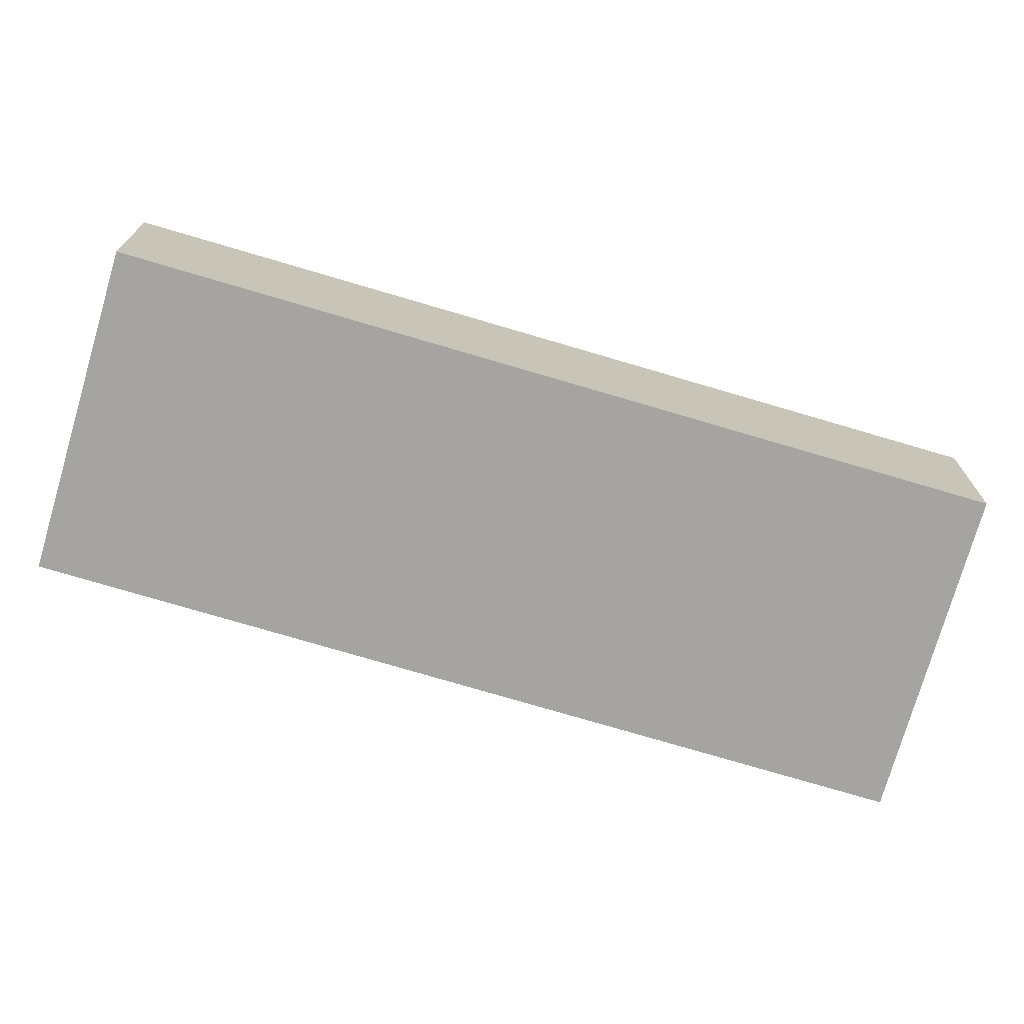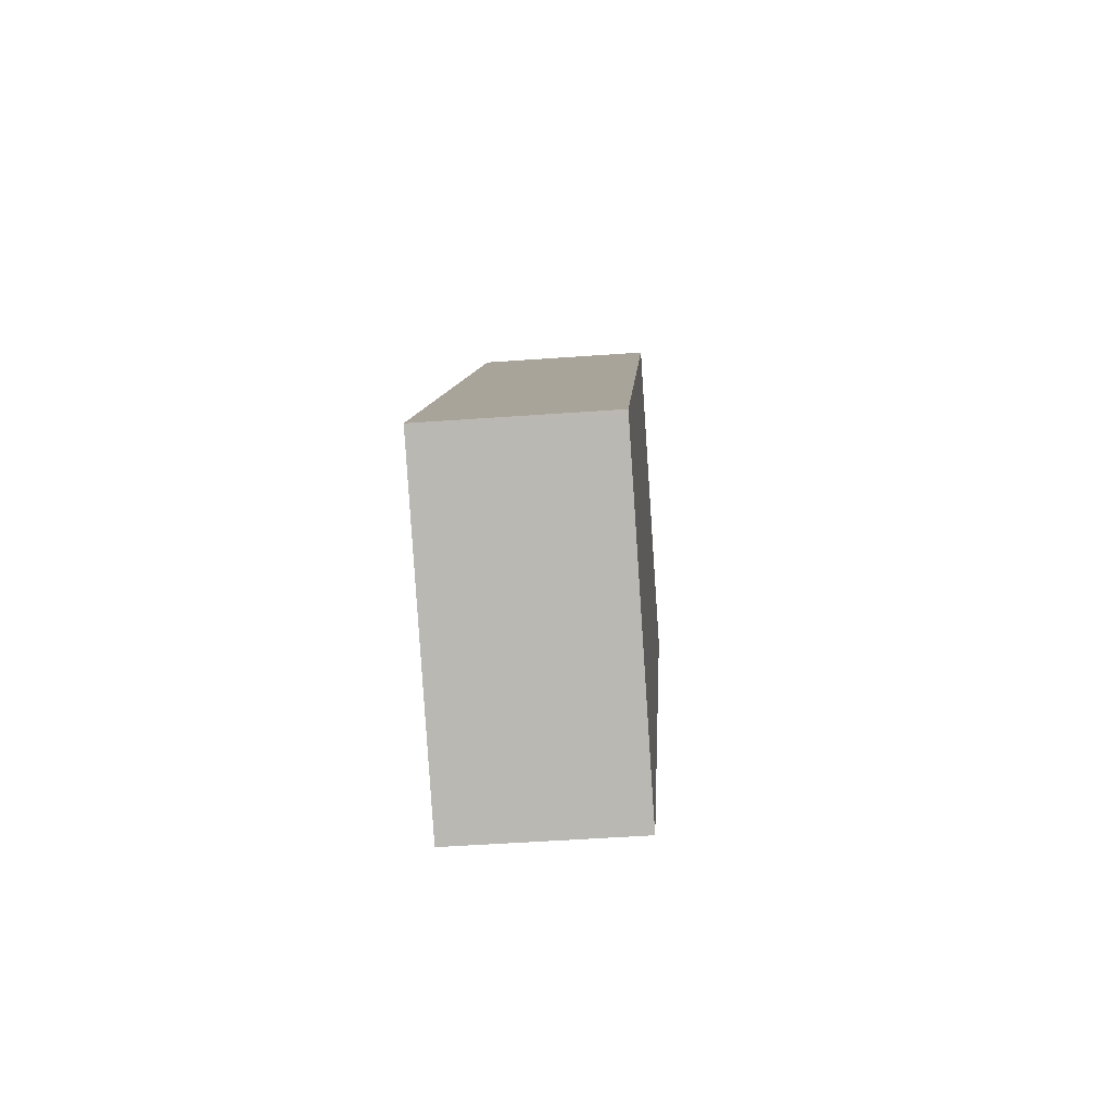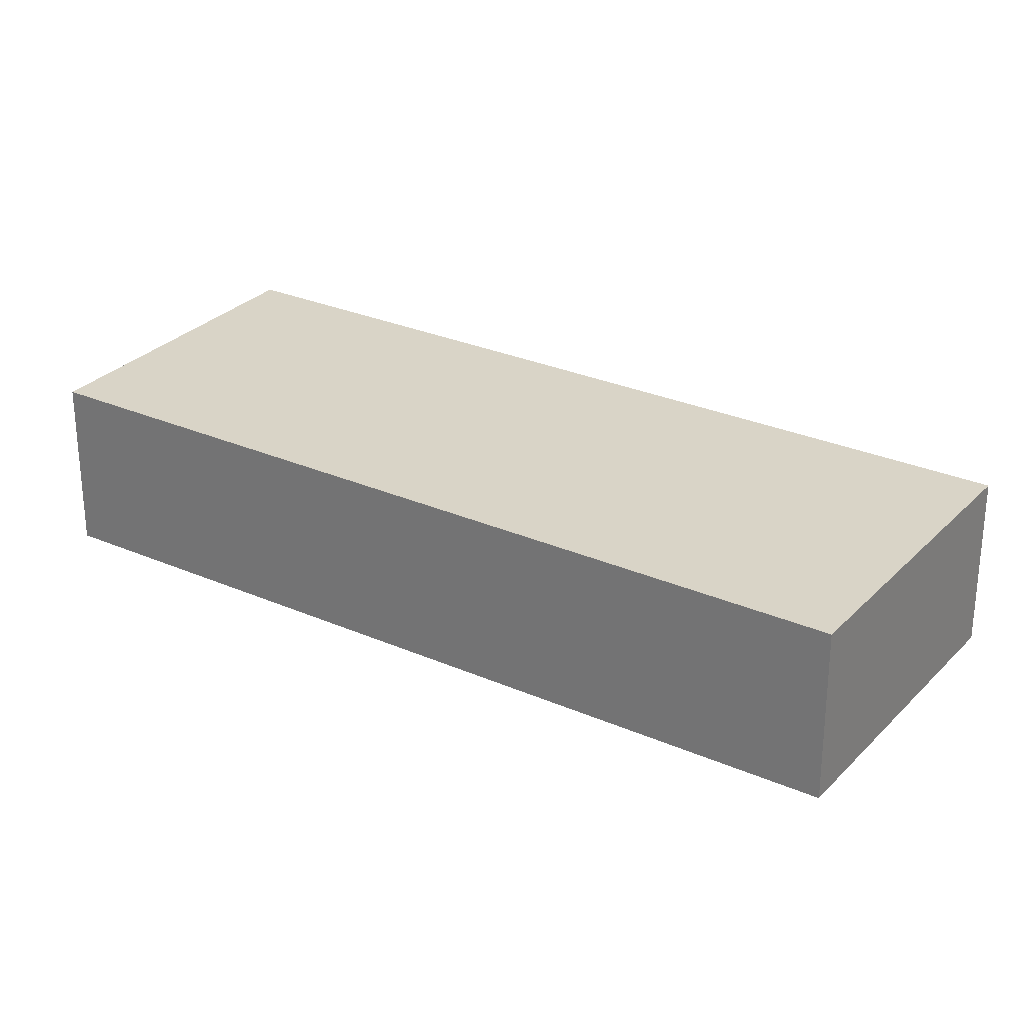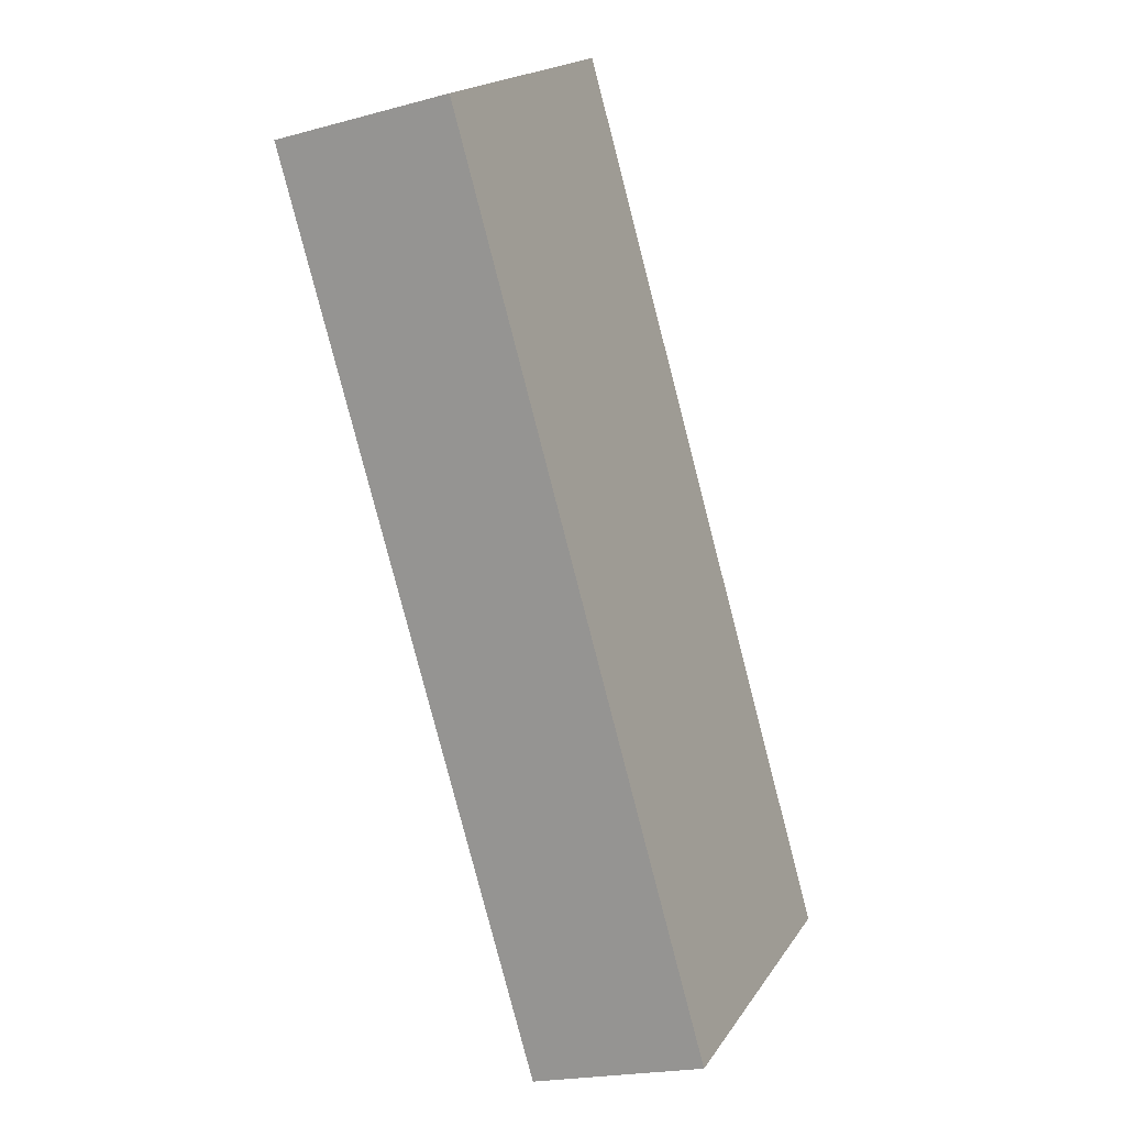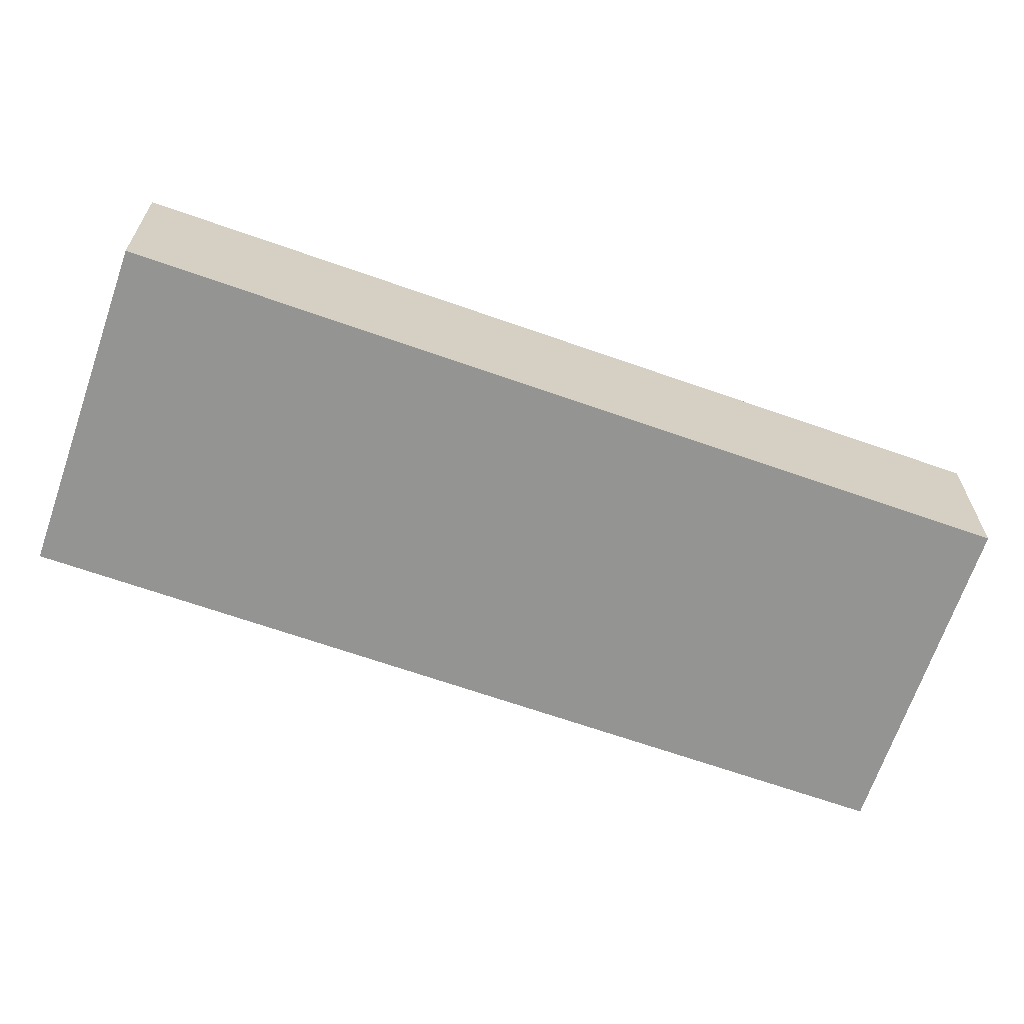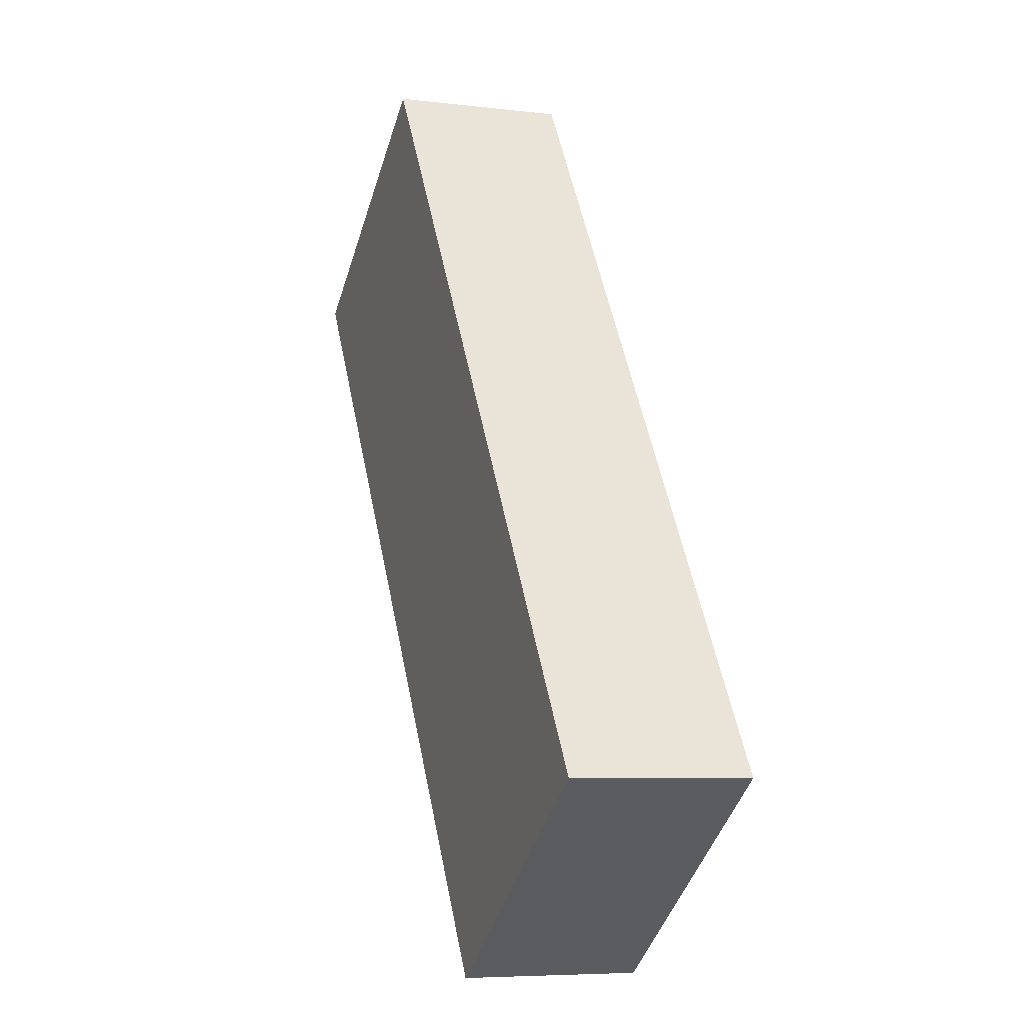
<metadata>
{"format":"obj","ext":"obj","renderer":"f3d","projection":"perspective","resolution":1024,"background":"white","views":[{"elev":-73.5,"azim":39.5,"up":"+Y"},{"elev":-48.6,"azim":94.6,"up":"+Z"},{"elev":28.5,"azim":89.4,"up":"+Y"},{"elev":-20.3,"azim":-63.4,"up":"+Z"},{"elev":-67.0,"azim":-143.3,"up":"+Y"},{"elev":-6.6,"azim":70.3,"up":"+Z"}]}
</metadata>
<code>
v  15.63 3.535 -11.29
v  13.11 3.535 -7.366
v  15.72 3.535 -11.23
v  10.12 3.535 -15.1
v  0 3.535 2.165e-16
v  5.596 3.535 3.79
v  15.72 6.877e-16 -11.23
v  10.12 9.248e-16 -15.1
v  15.63 6.913e-16 -11.29
v  0 0 0
v  5.596 -2.321e-16 3.79
v  13.11 4.51e-16 -7.366
g defaultobject
f 1 2 3
f 2 1 4
f 2 4 5
f 2 5 6
f 7 1 3
f 1 7 4
f 4 7 8
f 8 7 9
f 8 5 4
f 5 8 10
f 10 6 5
f 6 10 11
f 2 7 3
f 7 2 12
f 12 2 6
f 12 6 11
f 9 10 8
f 10 9 7
f 10 7 12
f 10 12 11

</code>
